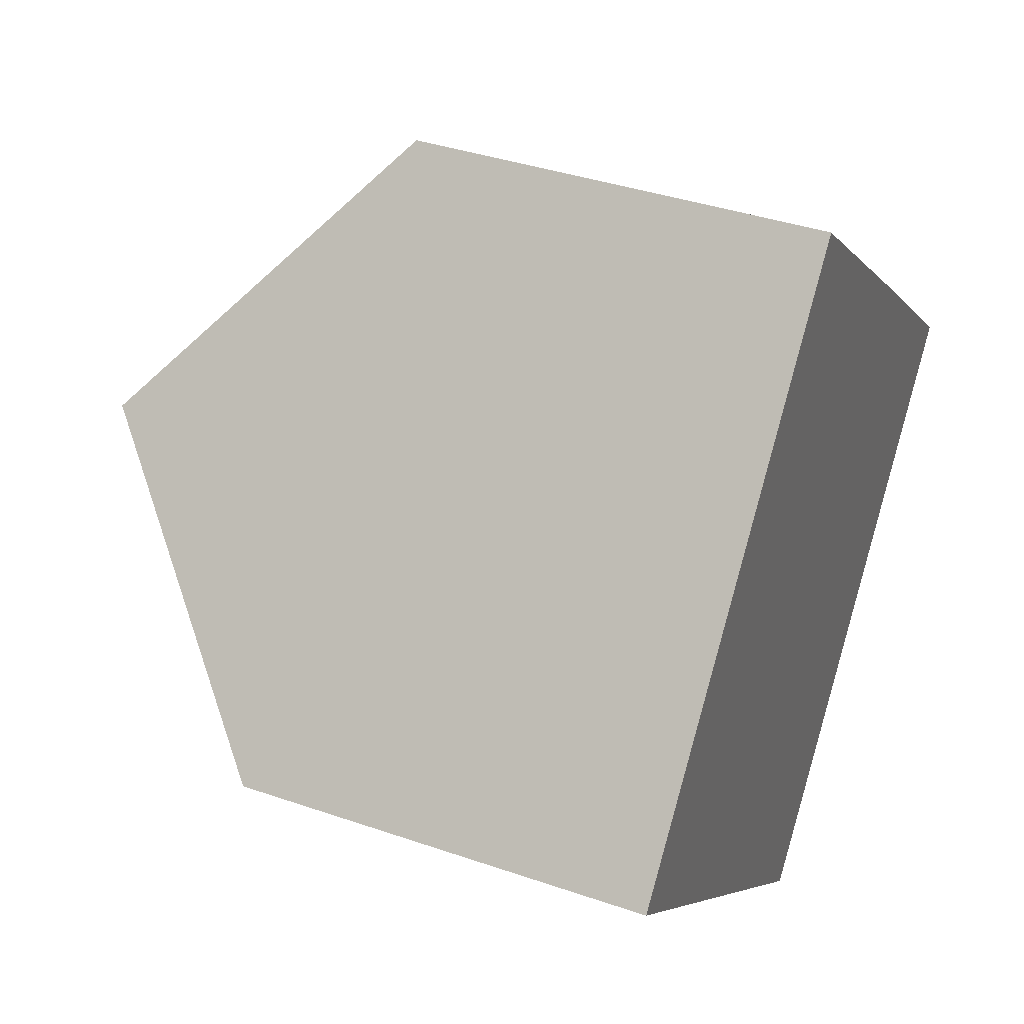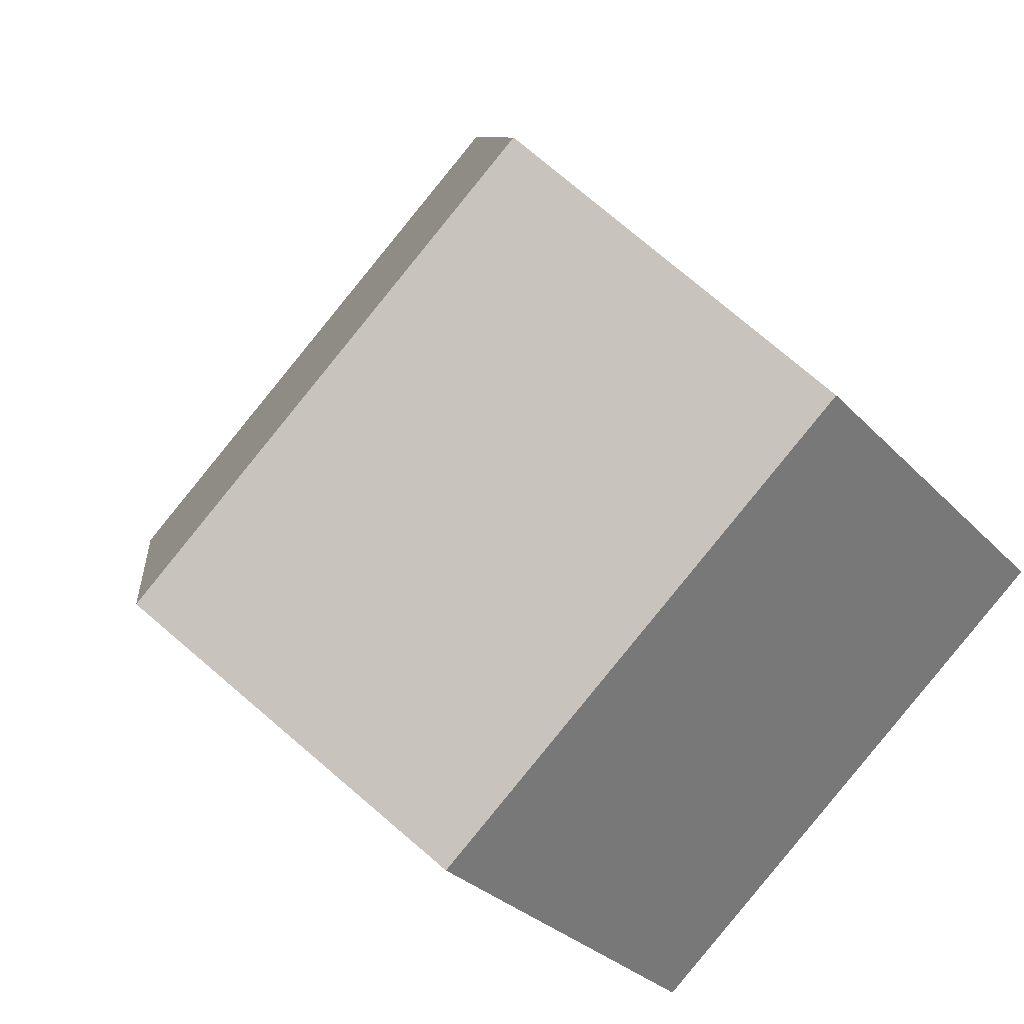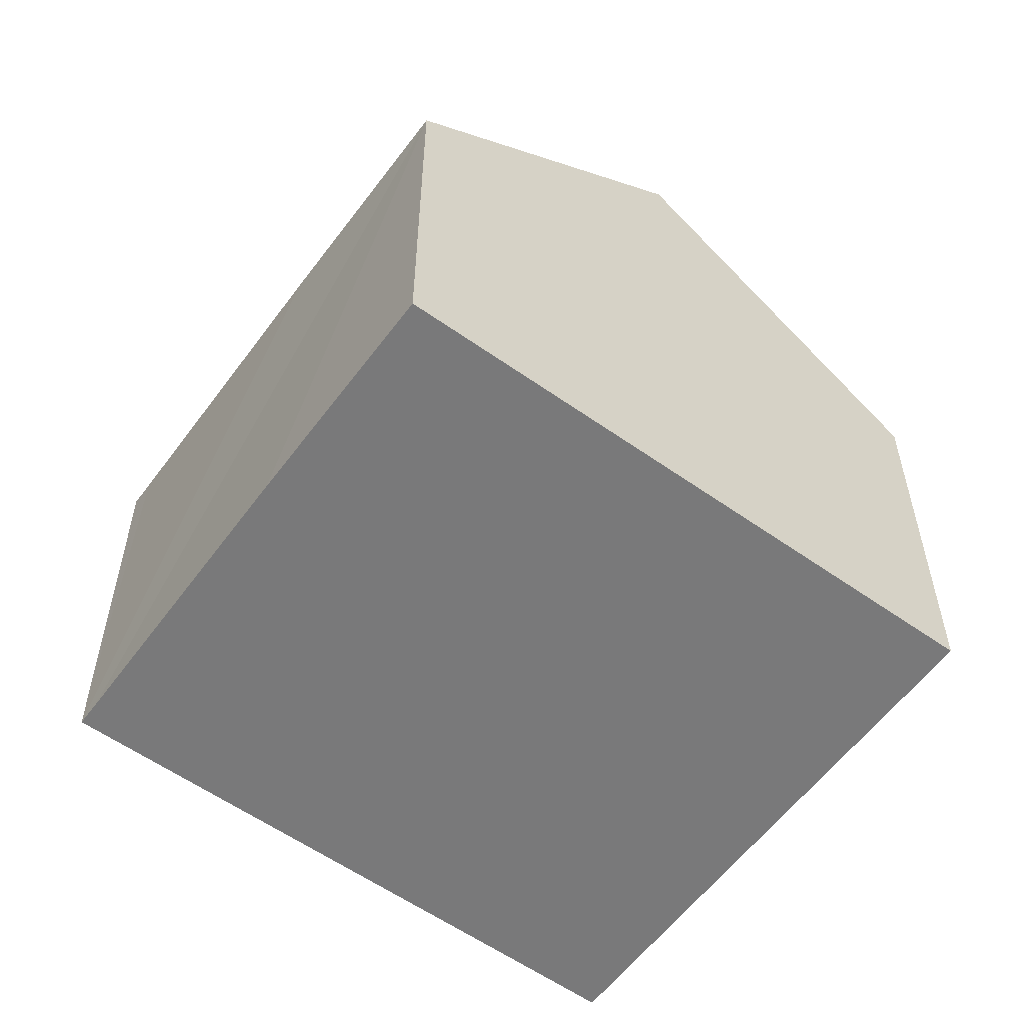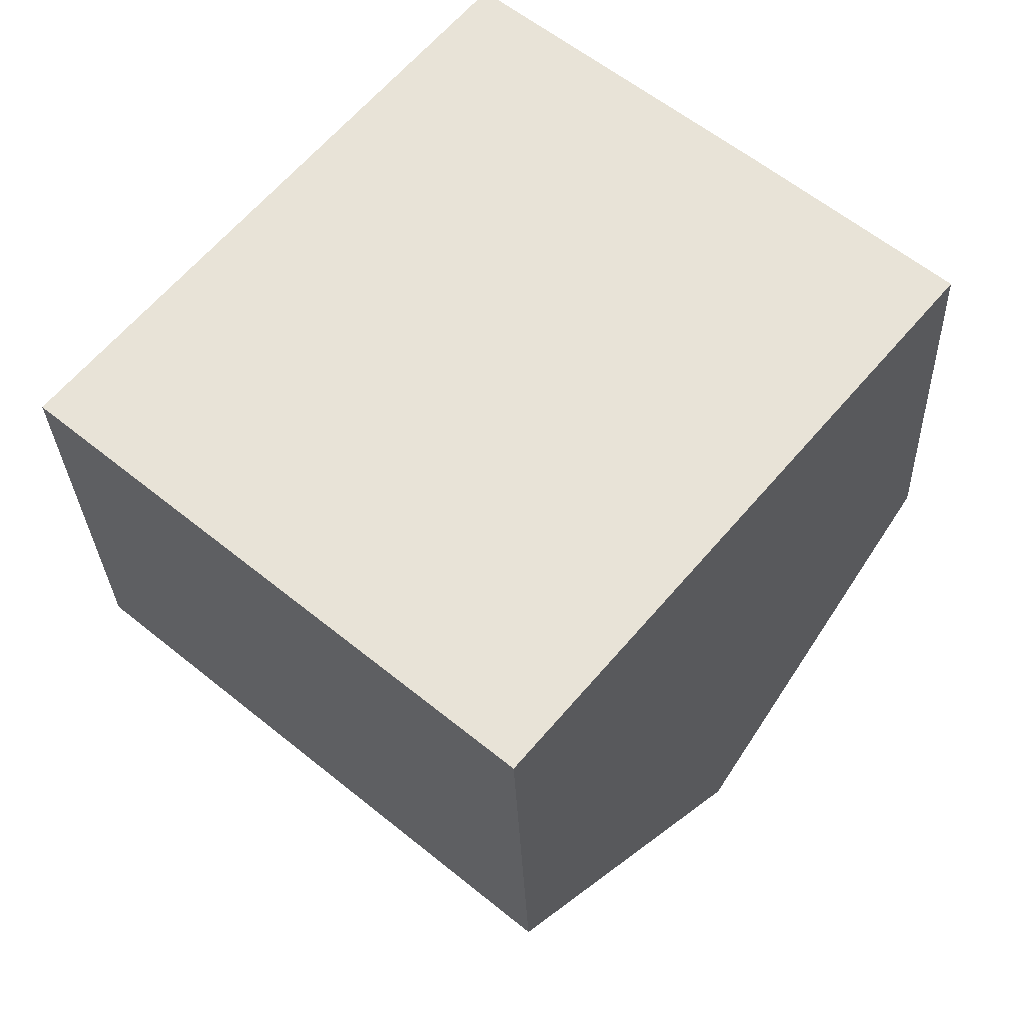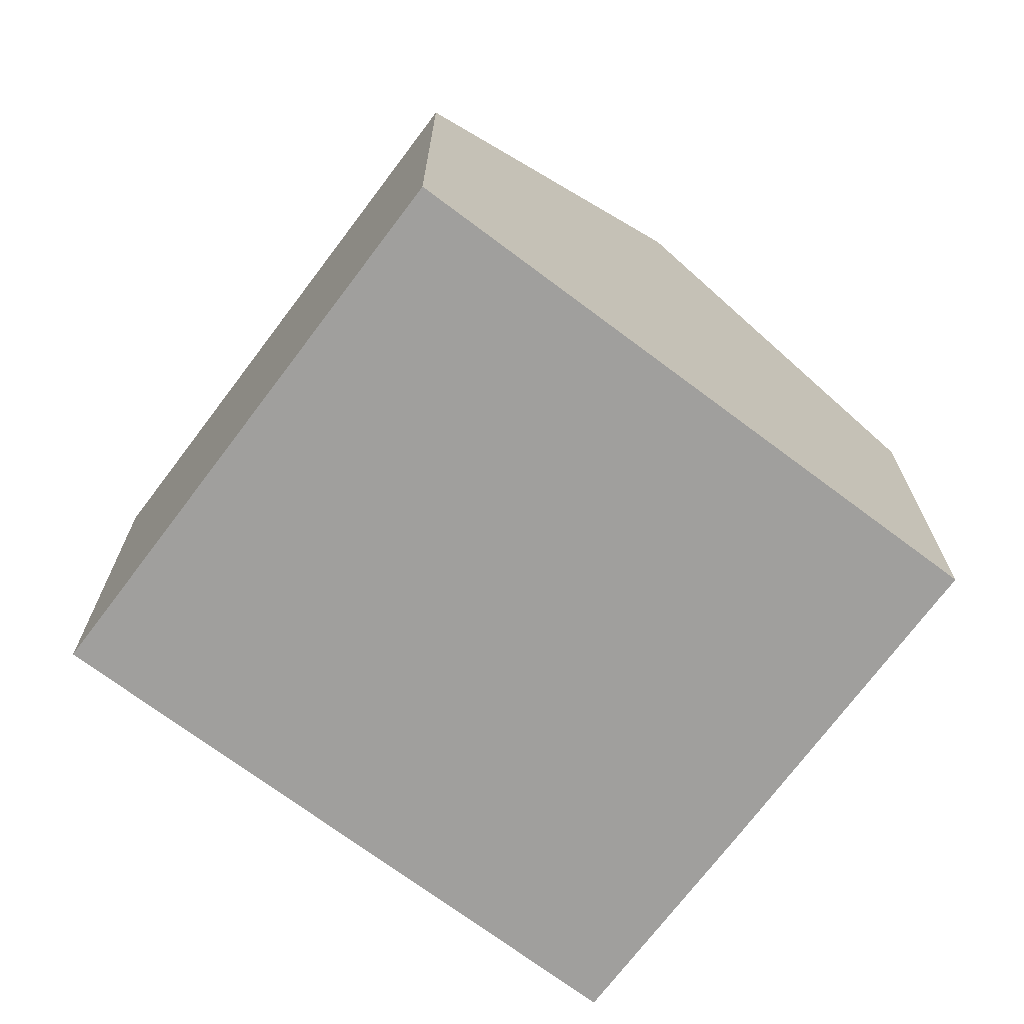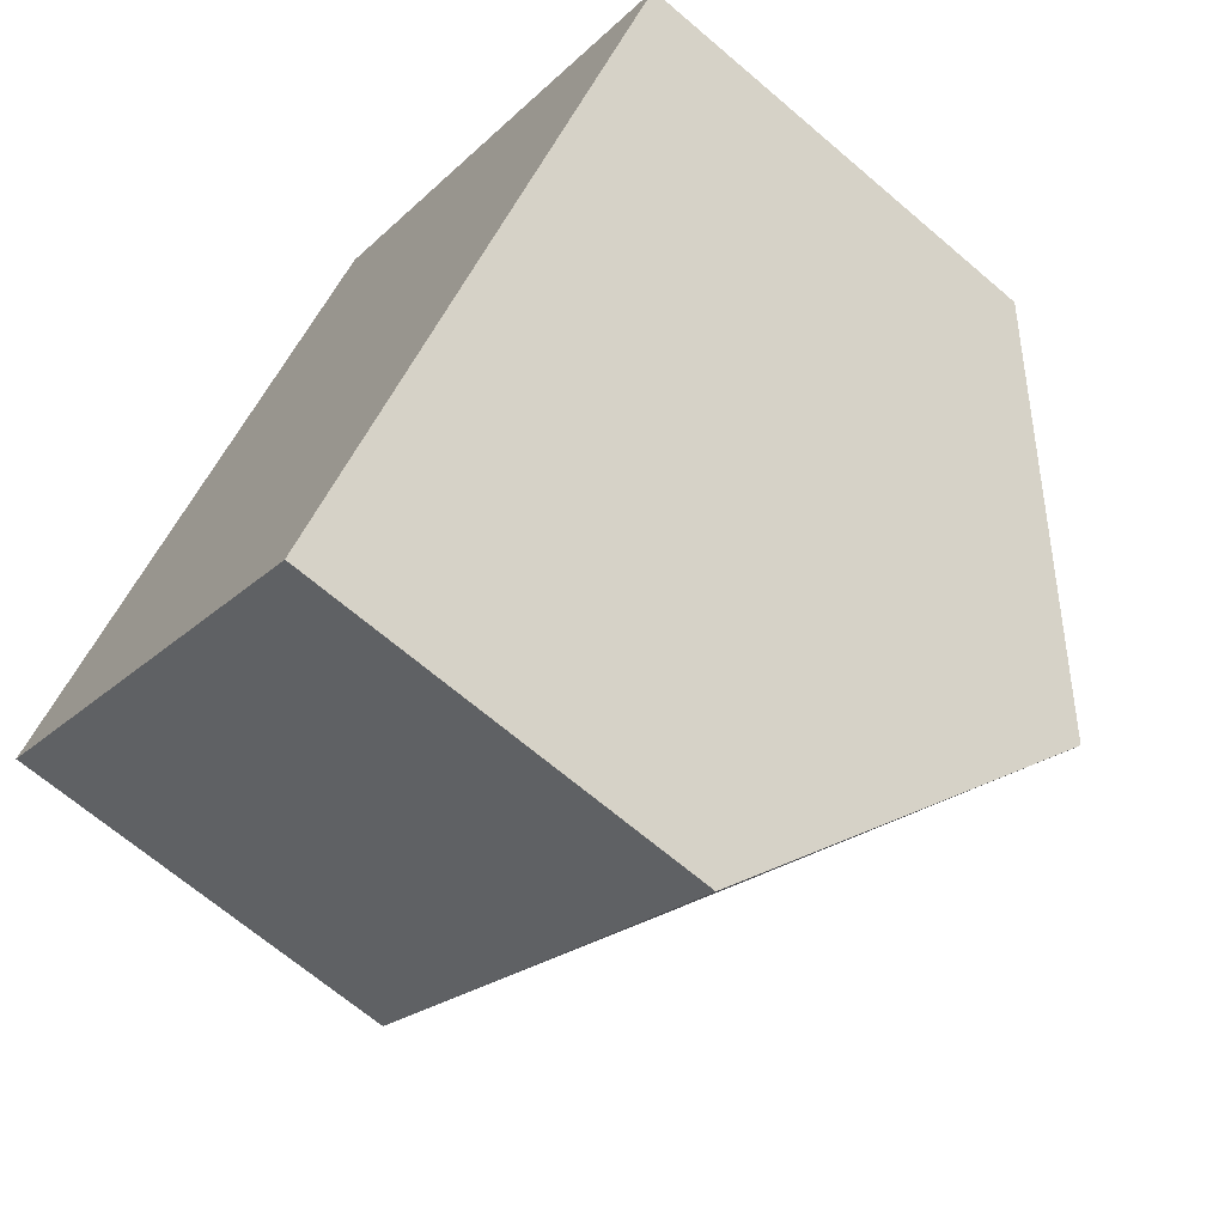
<metadata>
{"format":"obj","ext":"obj","renderer":"f3d","projection":"perspective","resolution":1024,"background":"white","views":[{"elev":37.7,"azim":-66.1,"up":"+Z"},{"elev":-30.1,"azim":-145.8,"up":"+Z"},{"elev":-57.8,"azim":93.9,"up":"+Y"},{"elev":-29.0,"azim":2.1,"up":"+Z"},{"elev":-71.3,"azim":-86.7,"up":"+Y"},{"elev":-67.5,"azim":49.4,"up":"+Z"}]}
</metadata>
<code>
v  8.087 7.582 -6.84
v  3.799 11.81 4.491
v  11.89 11.81 -2.349
v  0 7.582 4.643e-16
v  7.568 7.615 8.948
v  7.942 7.615 8.632
v  12.36 7.576 4.964
v  15.69 7.577 2.149
v  8.087 4.188e-16 -6.84
v  0 0 0
v  3.799 -2.75e-16 4.491
v  7.568 -5.479e-16 8.948
v  7.942 -5.286e-16 8.632
v  12.36 -3.04e-16 4.964
v  15.69 -1.316e-16 2.149
v  11.89 1.438e-16 -2.349
g defaultobject
f 1 2 3
f 2 1 4
f 5 3 2
f 3 5 6
f 3 6 7
f 3 7 8
f 9 4 1
f 4 9 10
f 10 2 4
f 2 10 5
f 5 10 11
f 5 11 12
f 12 6 5
f 6 12 7
f 7 12 8
f 8 12 13
f 8 13 14
f 8 14 15
f 8 1 3
f 1 8 9
f 9 8 16
f 16 8 15
f 9 11 10
f 11 9 13
f 13 9 14
f 14 9 15
f 15 9 16
f 13 12 11

</code>
